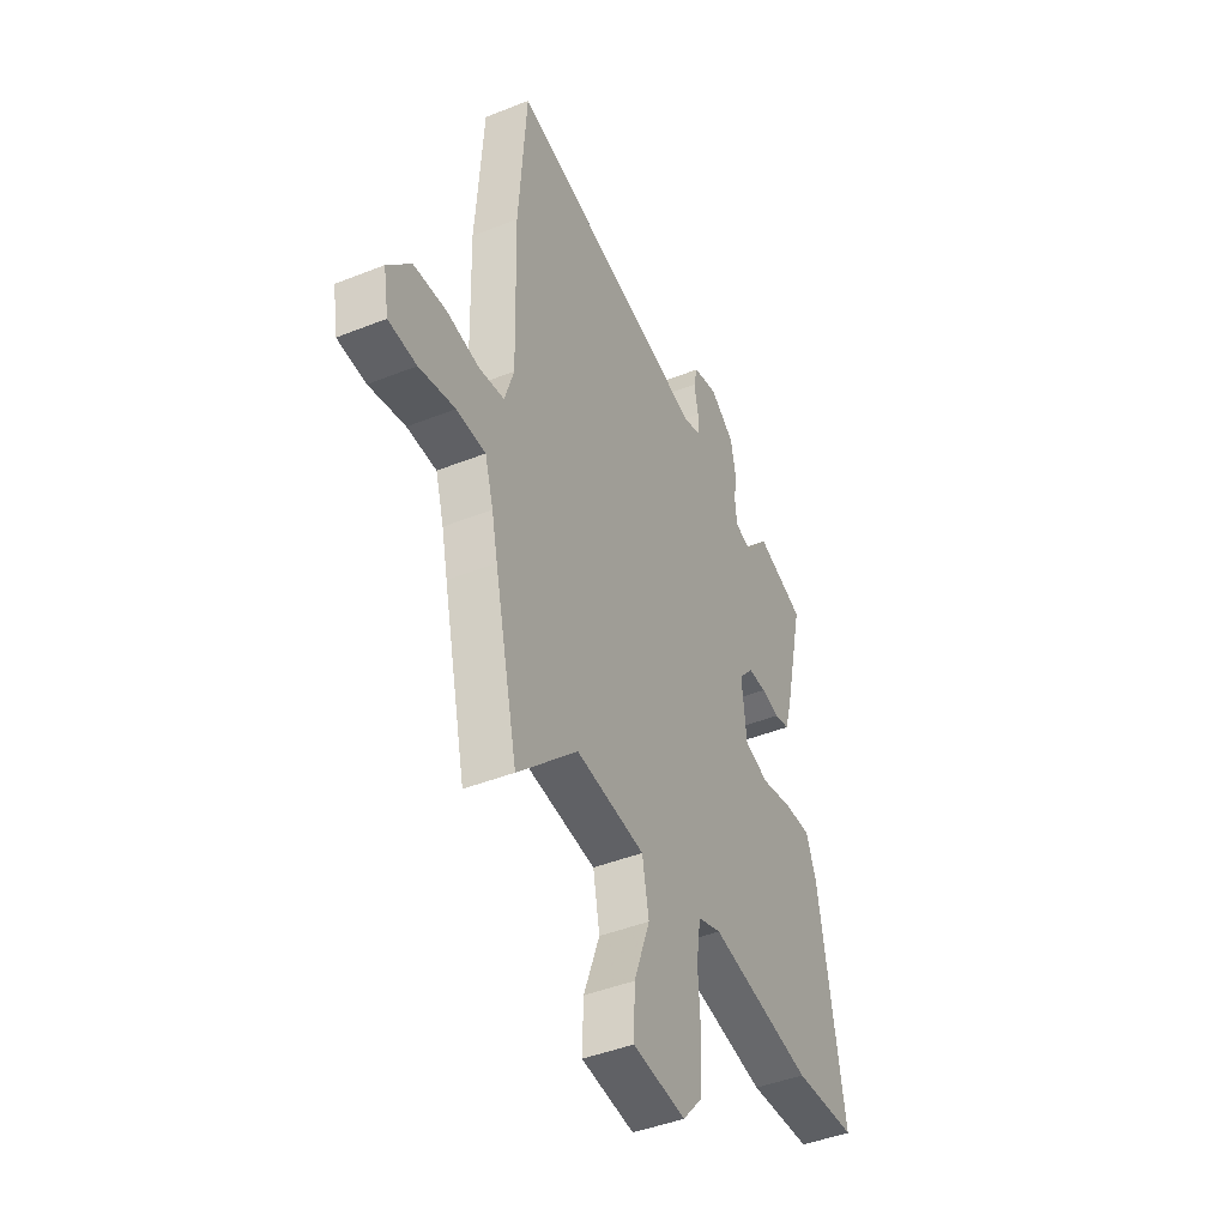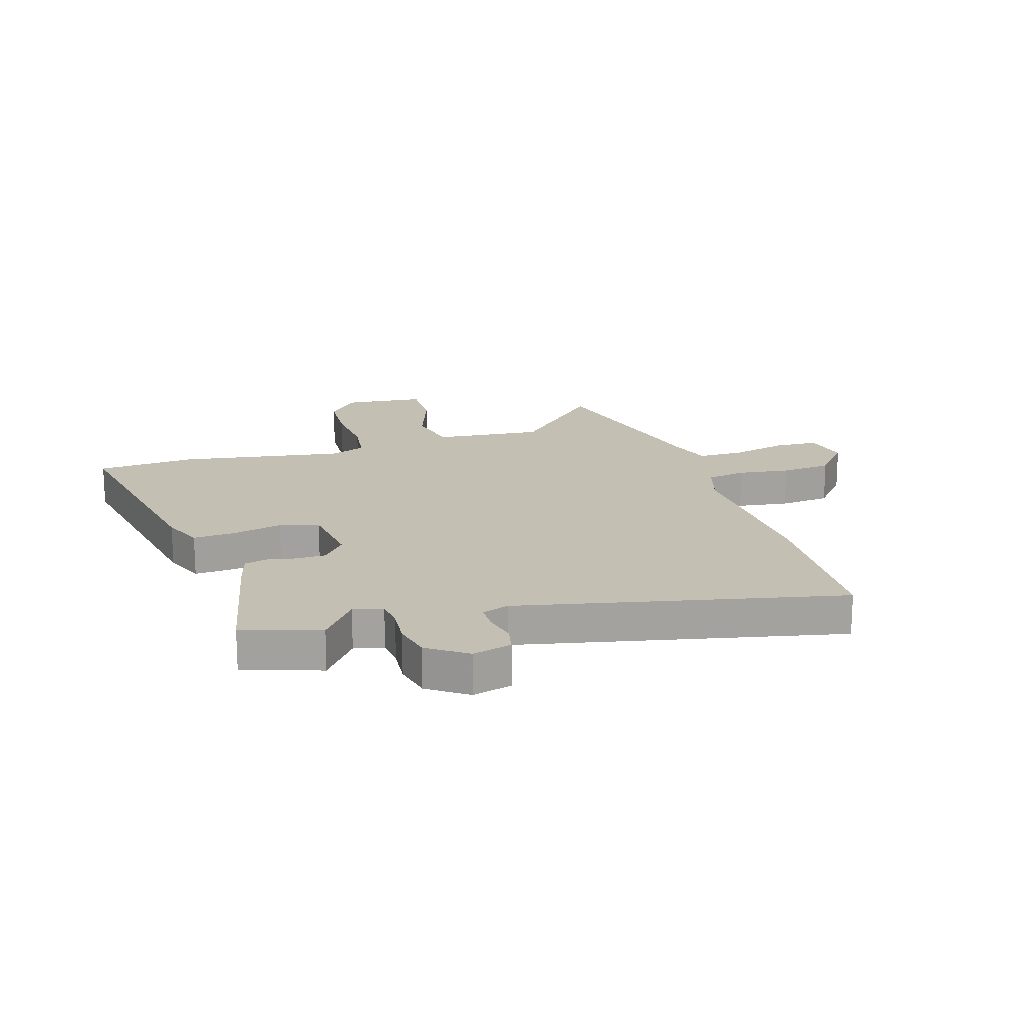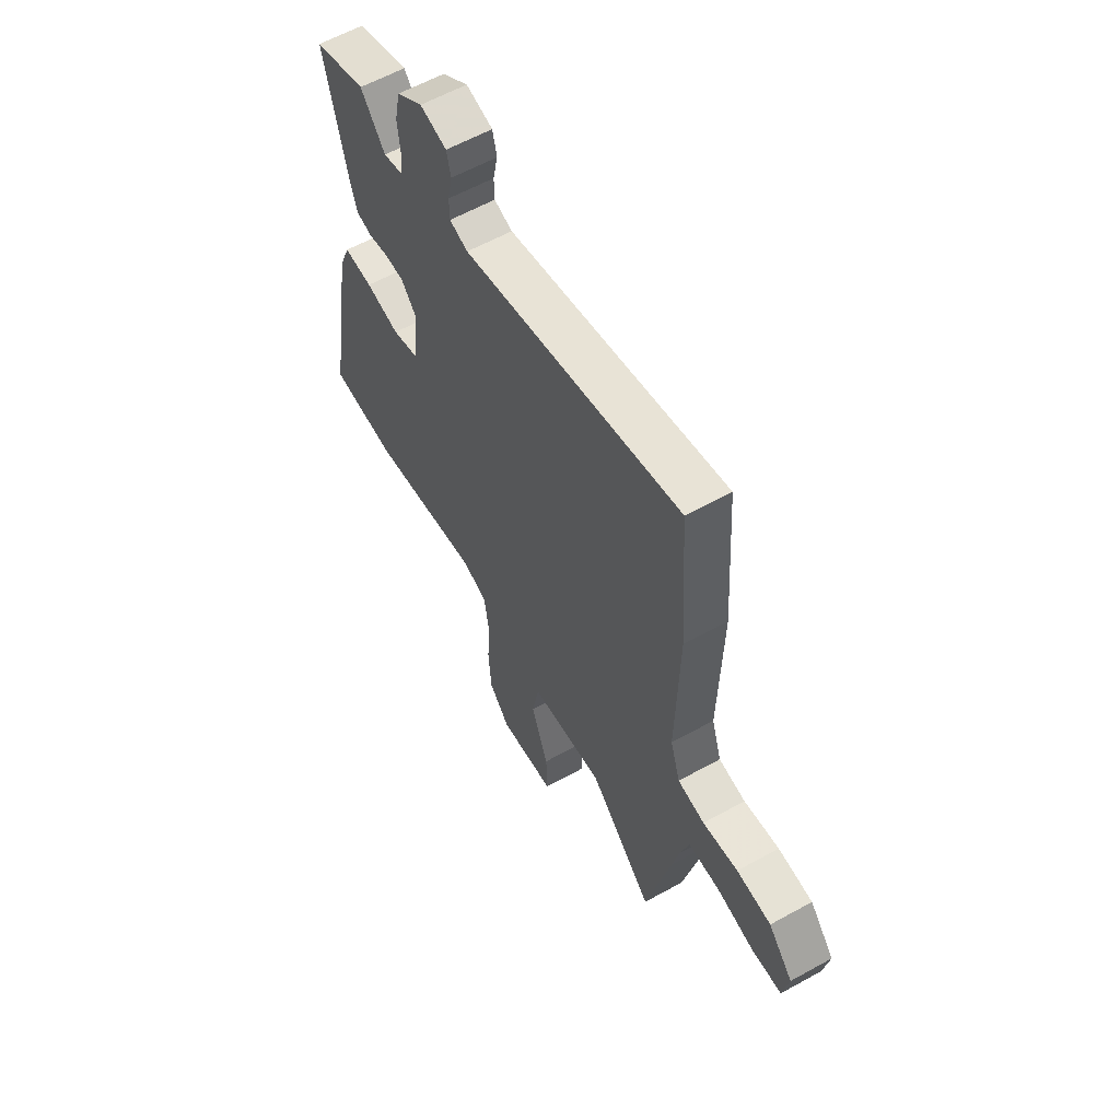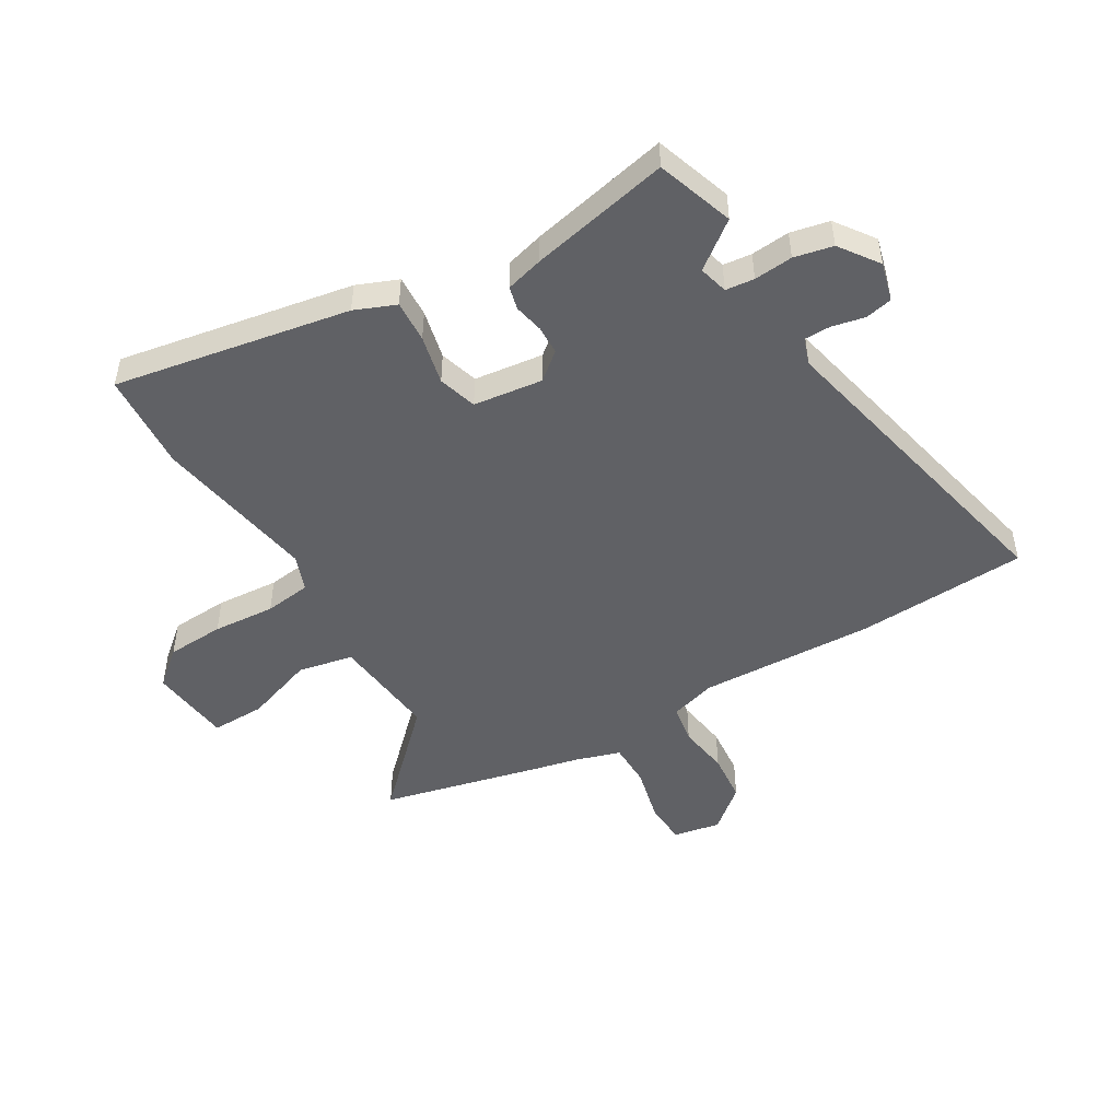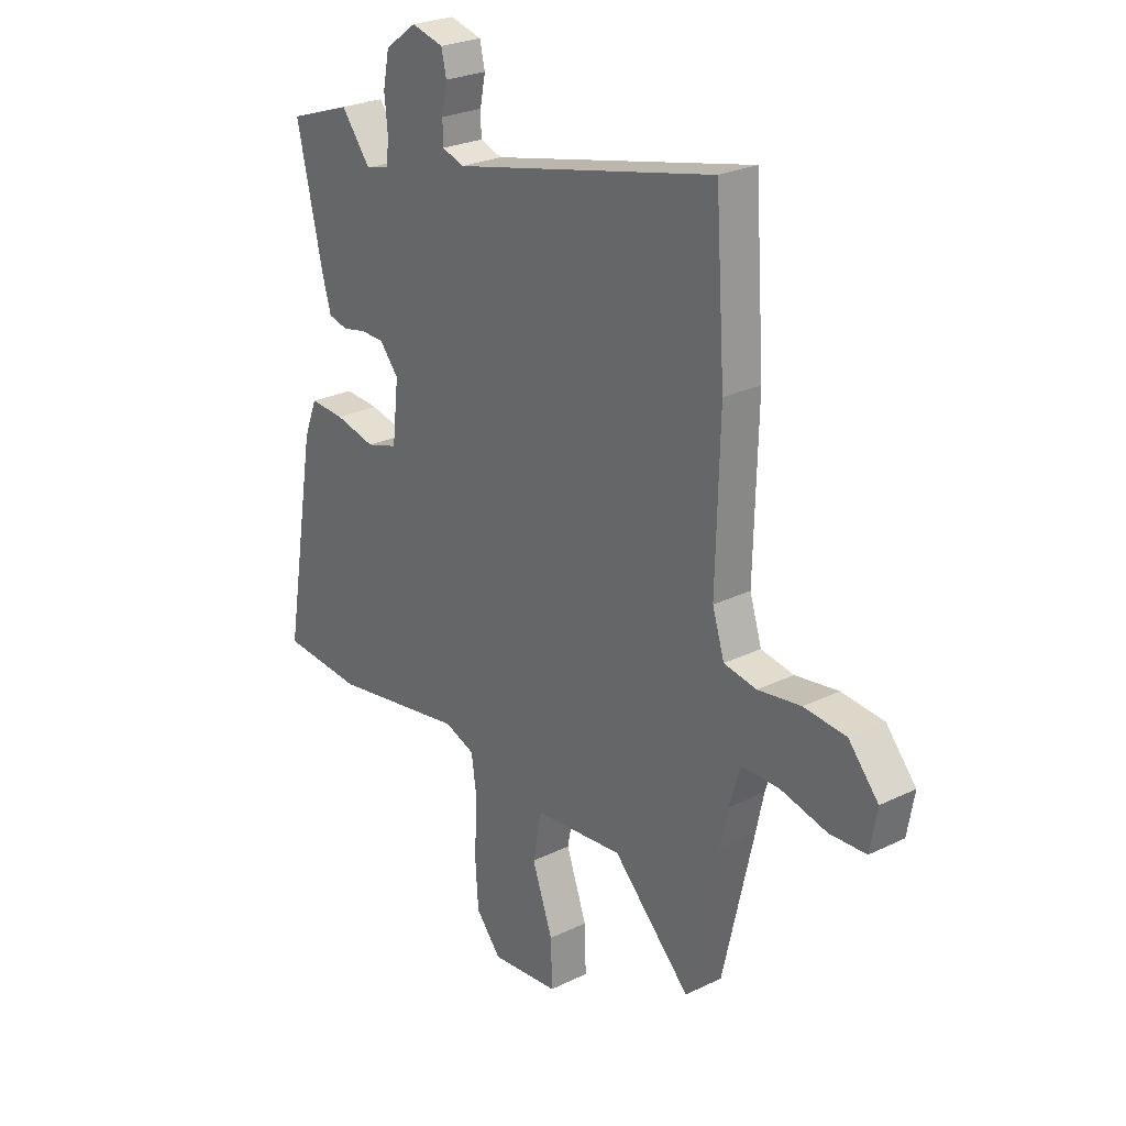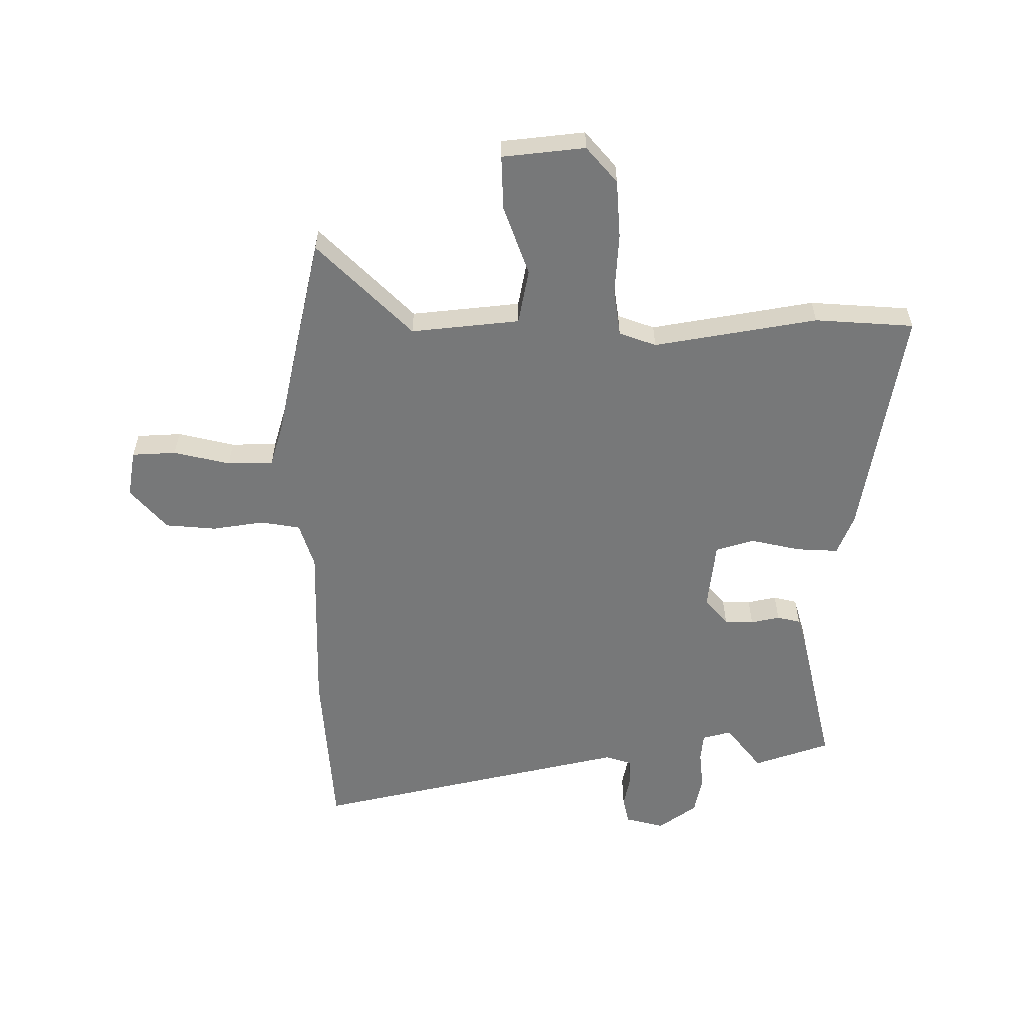
<metadata>
{"format":"obj","ext":"obj","renderer":"f3d","projection":"perspective","resolution":1024,"background":"white","views":[{"elev":-44.2,"azim":115.0,"up":"+Z"},{"elev":17.9,"azim":-17.9,"up":"+Y"},{"elev":60.4,"azim":60.5,"up":"+Z"},{"elev":-48.0,"azim":-59.8,"up":"+Y"},{"elev":25.8,"azim":52.2,"up":"+Z"},{"elev":-57.4,"azim":-179.8,"up":"+Y"}]}
</metadata>
<code>
v 0.49 0.07 0.648
v 0.511 0.07 0.342
v 0.503 0.07 0.026
v 0.529 0.07 -0.056
v 0.6 0.07 -0.068
v 0.693 0.07 -0.054
v 0.784 0.07 -0.062
v 0.849 0.07 -0.137
v 0.834 0.07 -0.222
v 0.755 0.07 -0.226
v 0.654 0.07 -0.202
v 0.572 0.07 -0.203
v 0.548 0.07 -0.283
v 0.531 0.07 -0.362
v 0.465 0.07 -0.653
v 0.296 0.07 -0.484
v 0.102 0.07 -0.504
v 0.083 0.07 -0.603
v 0.128 0.07 -0.728
v 0.131 0.07 -0.826
v -0.017 0.07 -0.842
v -0.072 0.07 -0.778
v -0.079 0.07 -0.674
v -0.072 0.07 -0.562
v -0.084 0.07 -0.478
v -0.15 0.07 -0.454
v -0.442 0.07 -0.504
v -0.619 0.07 -0.492
v -0.548 0.07 -0.071
v -0.519 0.07 0.002
v -0.443 0.07 -0.002
v -0.354 0.07 -0.022
v -0.285 0.07 -0.001
v -0.271 0.07 0.123
v -0.312 0.07 0.172
v -0.364 0.07 0.173
v -0.416 0.07 0.162
v -0.458 0.07 0.172
v -0.477 0.07 0.238
v -0.534 0.07 0.488
v -0.397 0.07 0.535
v -0.333 0.07 0.453
v -0.281 0.07 0.467
v -0.276 0.07 0.518
v -0.283 0.07 0.587
v -0.269 0.07 0.656
v -0.2 0.07 0.706
v -0.13 0.07 0.688
v -0.119 0.07 0.64
v -0.131 0.07 0.581
v -0.13 0.07 0.534
v -0.082 0.07 0.518
v 0.49 0 0.648
v 0.511 0 0.342
v 0.503 0 0.026
v 0.529 0 -0.056
v 0.6 0 -0.068
v 0.693 0 -0.054
v 0.784 0 -0.062
v 0.849 0 -0.137
v 0.834 0 -0.222
v 0.755 0 -0.226
v 0.654 0 -0.202
v 0.572 0 -0.203
v 0.548 0 -0.283
v 0.531 0 -0.362
v 0.465 0 -0.653
v 0.296 0 -0.484
v 0.102 0 -0.504
v 0.083 0 -0.603
v 0.128 0 -0.728
v 0.131 0 -0.826
v -0.017 0 -0.842
v -0.072 0 -0.778
v -0.079 0 -0.674
v -0.072 0 -0.562
v -0.084 0 -0.478
v -0.15 0 -0.454
v -0.442 0 -0.504
v -0.619 0 -0.492
v -0.548 0 -0.071
v -0.519 0 0.002
v -0.443 0 -0.002
v -0.354 0 -0.022
v -0.285 0 -0.001
v -0.271 0 0.123
v -0.312 0 0.172
v -0.364 0 0.173
v -0.416 0 0.162
v -0.458 0 0.172
v -0.477 0 0.238
v -0.534 0 0.488
v -0.397 0 0.535
v -0.333 0 0.453
v -0.281 0 0.467
v -0.276 0 0.518
v -0.283 0 0.587
v -0.269 0 0.656
v -0.2 0 0.706
v -0.13 0 0.688
v -0.119 0 0.64
v -0.131 0 0.581
v -0.13 0 0.534
v -0.082 0 0.518
f 47 48 49 50
f 47 50 51
f 44 45 46 47
f 43 44 47 51
f 39 40 41 42
f 39 42 43
f 36 37 38 39
f 35 36 39 43
f 34 35 43 51
f 29 30 31 32
f 27 28 29 32
f 26 27 32 33
f 25 26 33 34
f 21 22 23 24
f 21 24 25
f 18 19 20 21
f 17 18 21 25
f 16 17 25 34
f 13 14 15 16
f 12 13 16 34
f 8 9 10 11
f 5 6 7 8
f 4 5 8 11
f 52 1 2 3
f 52 3 4
f 12 34 51 52
f 4 11 12 52
f 102 101 100 99
f 103 102 99
f 99 98 97 96
f 103 99 96 95
f 94 93 92 91
f 95 94 91
f 91 90 89 88
f 95 91 88 87
f 103 95 87 86
f 84 83 82 81
f 84 81 80 79
f 85 84 79 78
f 86 85 78 77
f 76 75 74 73
f 77 76 73
f 73 72 71 70
f 77 73 70 69
f 86 77 69 68
f 68 67 66 65
f 86 68 65 64
f 63 62 61 60
f 60 59 58 57
f 63 60 57 56
f 55 54 53 104
f 56 55 104
f 104 103 86 64
f 104 64 63 56
f 1 53 54 2
f 2 54 55 3
f 3 55 56 4
f 4 56 57 5
f 5 57 58 6
f 6 58 59 7
f 7 59 60 8
f 8 60 61 9
f 9 61 62 10
f 10 62 63 11
f 11 63 64 12
f 12 64 65 13
f 13 65 66 14
f 14 66 67 15
f 15 67 68 16
f 16 68 69 17
f 17 69 70 18
f 18 70 71 19
f 19 71 72 20
f 20 72 73 21
f 21 73 74 22
f 22 74 75 23
f 23 75 76 24
f 24 76 77 25
f 25 77 78 26
f 26 78 79 27
f 27 79 80 28
f 28 80 81 29
f 29 81 82 30
f 30 82 83 31
f 31 83 84 32
f 32 84 85 33
f 33 85 86 34
f 34 86 87 35
f 35 87 88 36
f 36 88 89 37
f 37 89 90 38
f 38 90 91 39
f 39 91 92 40
f 40 92 93 41
f 41 93 94 42
f 42 94 95 43
f 43 95 96 44
f 44 96 97 45
f 45 97 98 46
f 46 98 99 47
f 47 99 100 48
f 48 100 101 49
f 49 101 102 50
f 50 102 103 51
f 51 103 104 52
f 52 104 53 1

</code>
